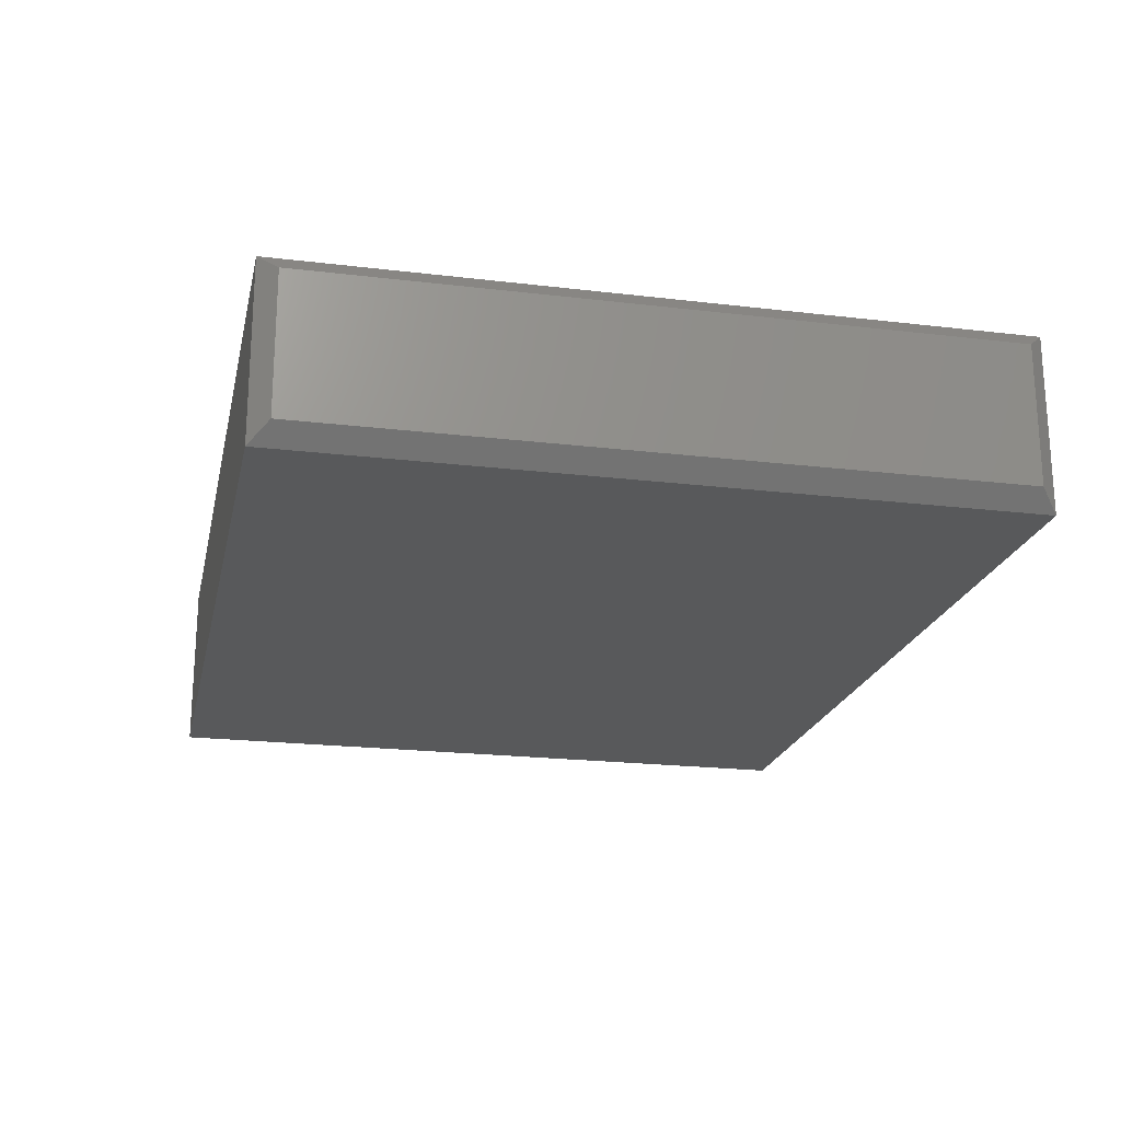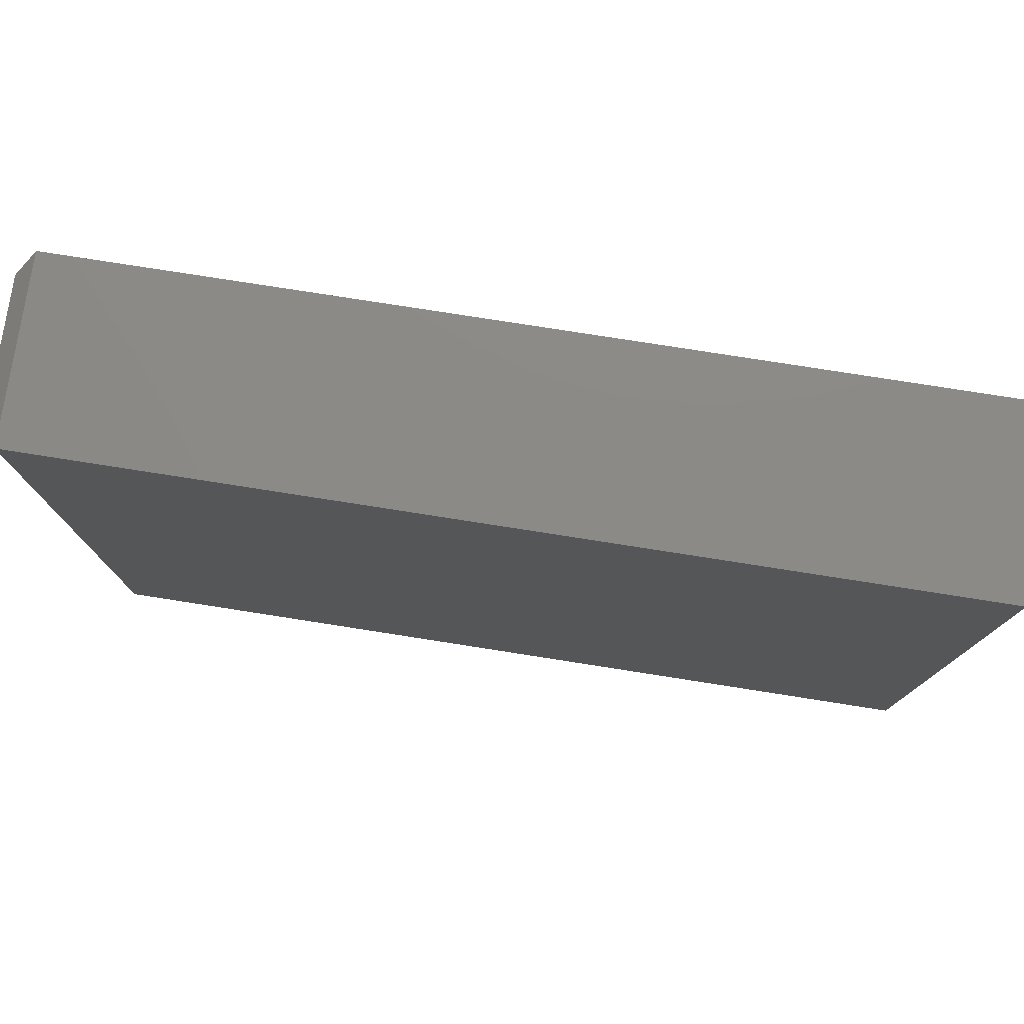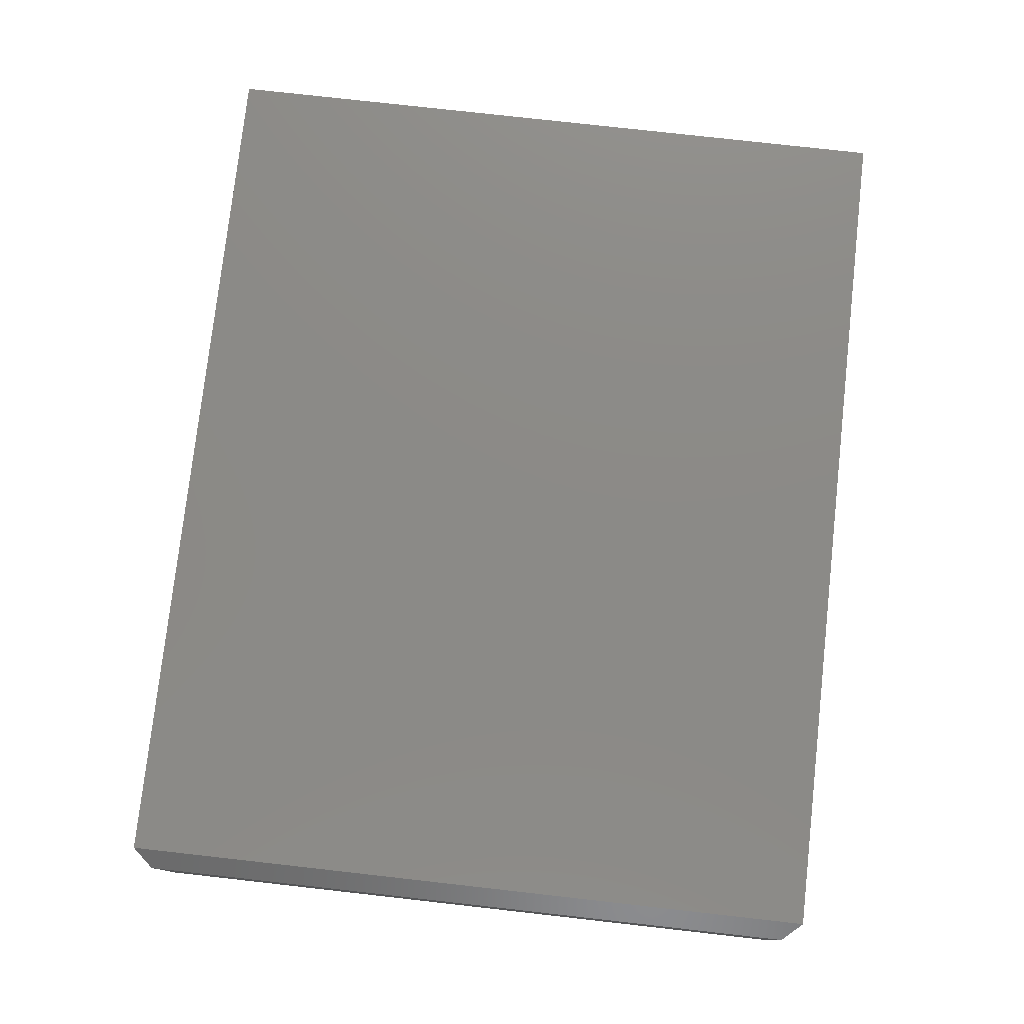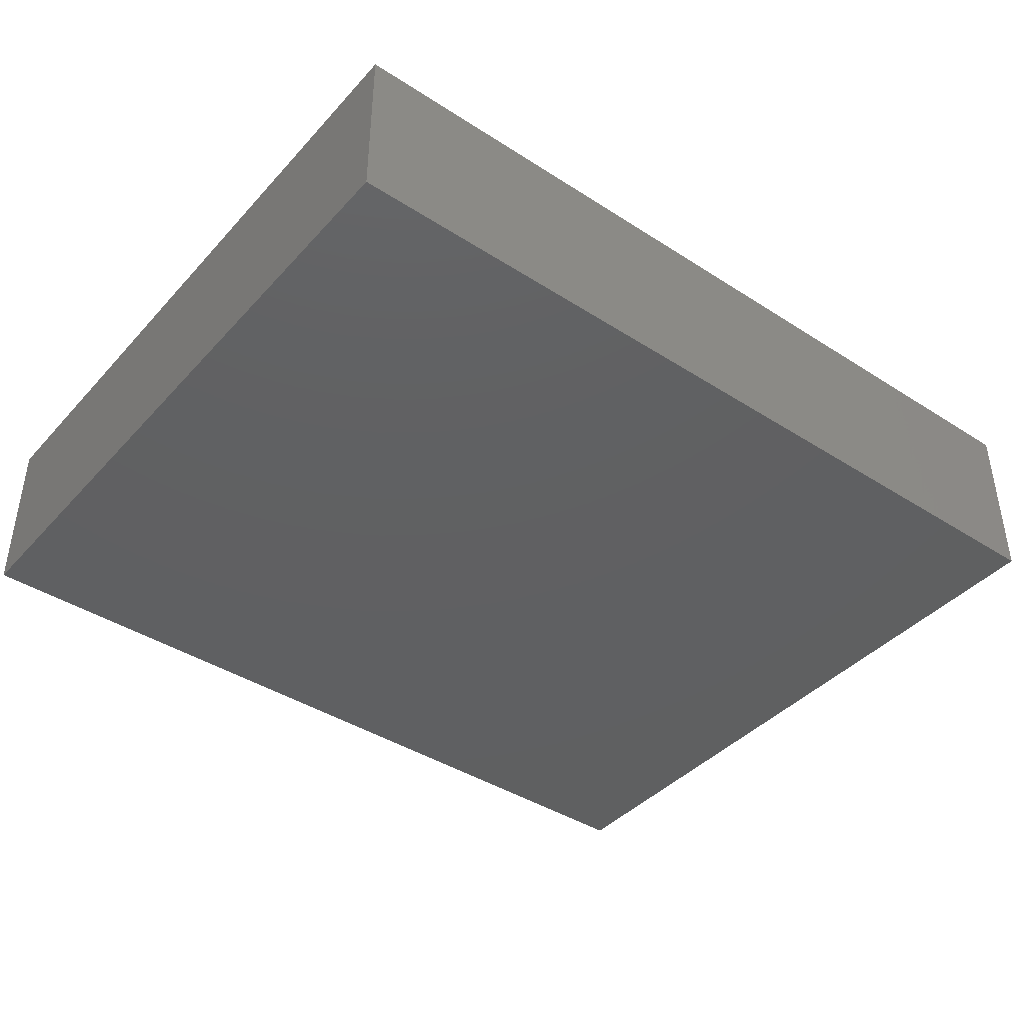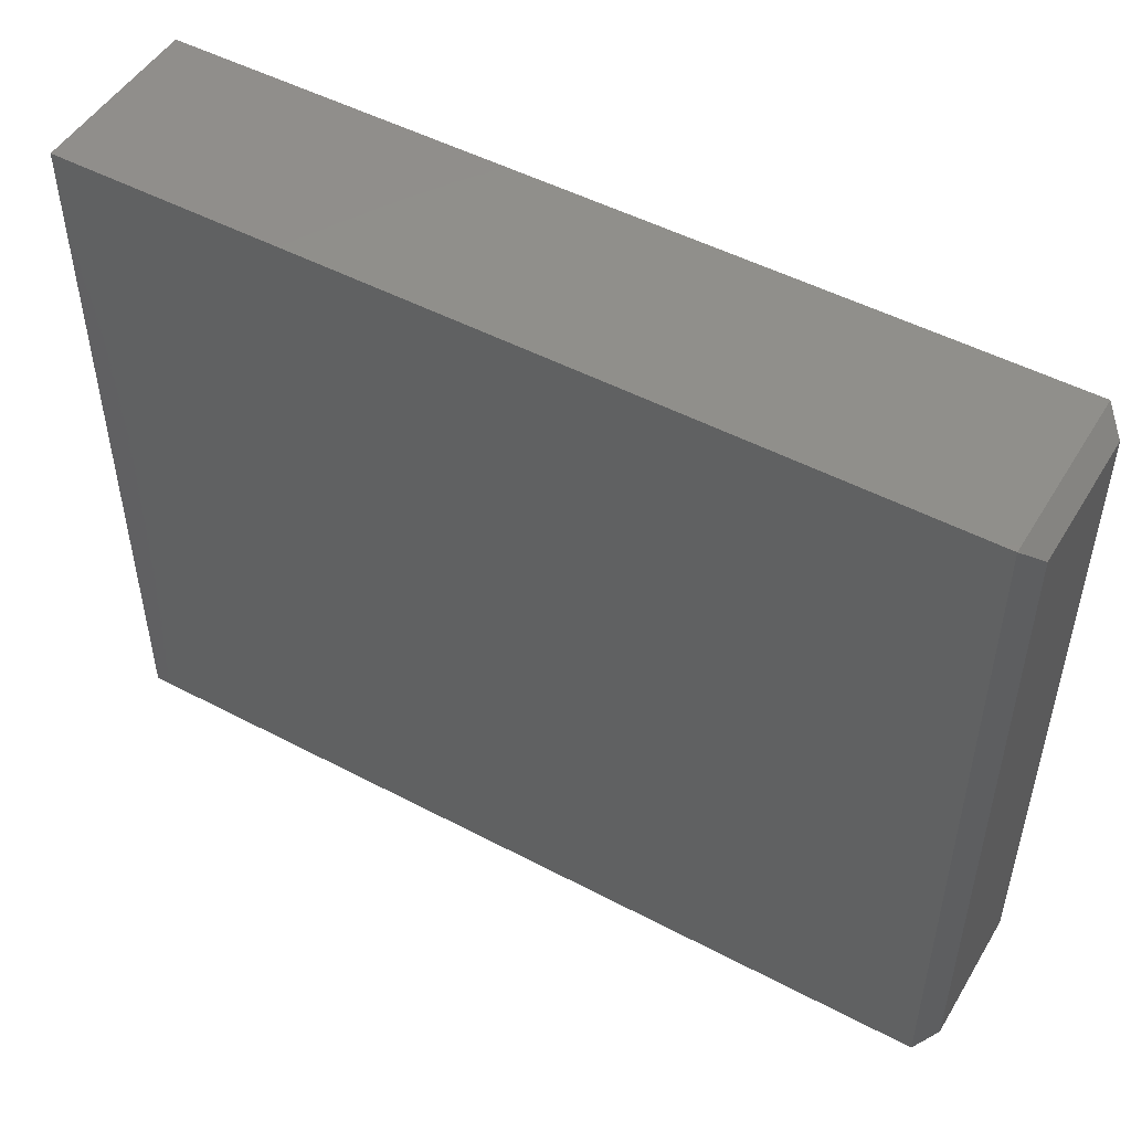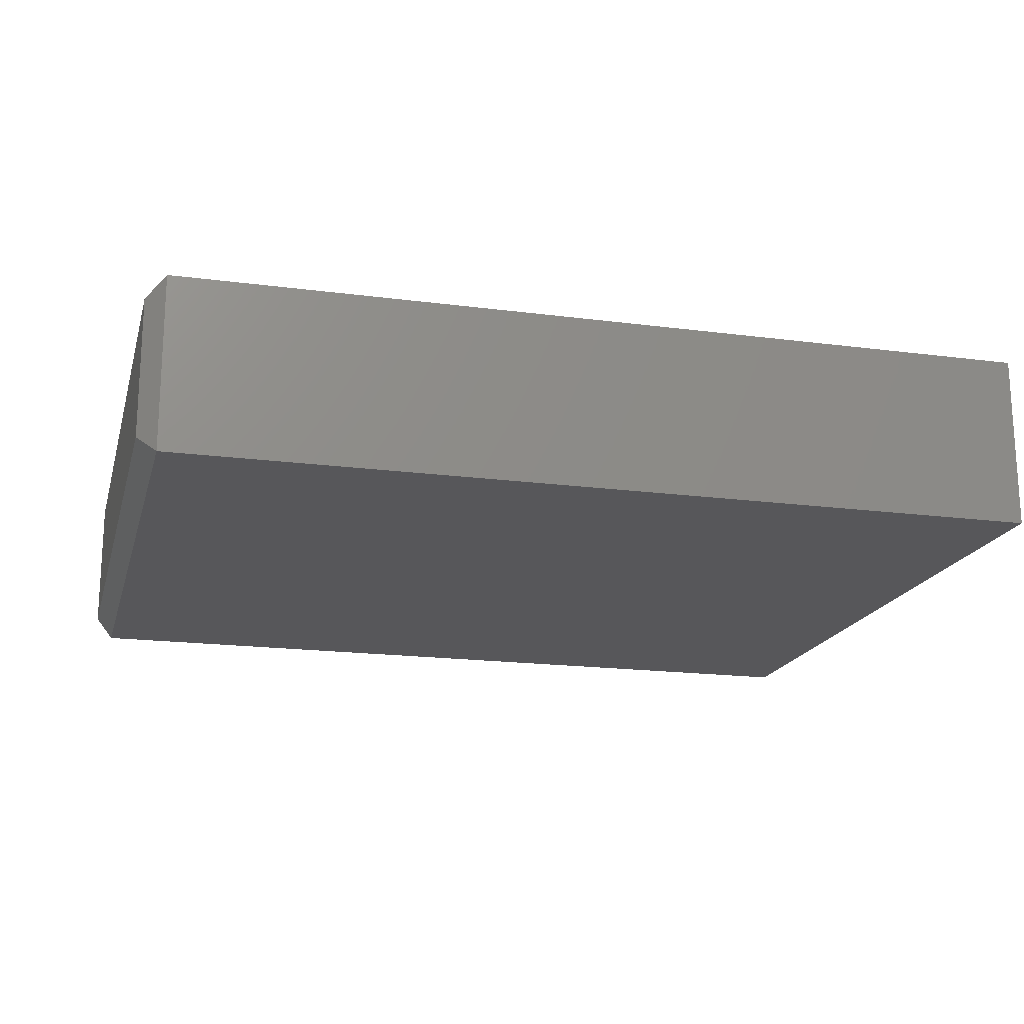
<metadata>
{"format":"stl","ext":"stl","renderer":"f3d","projection":"perspective","resolution":1024,"background":"white","views":[{"elev":-20.9,"azim":77.8,"up":"+Y"},{"elev":78.0,"azim":-171.1,"up":"+Z"},{"elev":77.6,"azim":96.4,"up":"+Y"},{"elev":-41.1,"azim":-38.0,"up":"+Y"},{"elev":49.6,"azim":30.2,"up":"+Z"},{"elev":-18.0,"azim":165.6,"up":"+Y"}]}
</metadata>
<code>
# stl→obj: 12 verts, 20 faces
v -0.75 -0.1484 -0.6016
v 0.7188 -0.1484 -0.6016
v -0.75 -0.1484 0.5984
v 0.7188 -0.1484 0.5984
v -0.75 0.1484 -0.6016
v -0.75 0.1484 0.5984
v 0.7188 0.1484 -0.6016
v 0.7188 0.1484 0.5984
v 0.75 -0.1172 -0.5703
v 0.75 0.1172 -0.5703
v 0.75 -0.1172 0.5672
v 0.75 0.1172 0.5672
f 1 2 3
f 3 2 4
f 5 6 7
f 7 6 8
f 4 8 3
f 3 8 6
f 9 10 11
f 11 10 12
f 1 5 2
f 2 5 7
f 7 10 2
f 2 10 9
f 7 8 10
f 10 8 12
f 8 4 12
f 12 4 11
f 2 9 4
f 4 9 11
f 3 6 1
f 1 6 5

</code>
